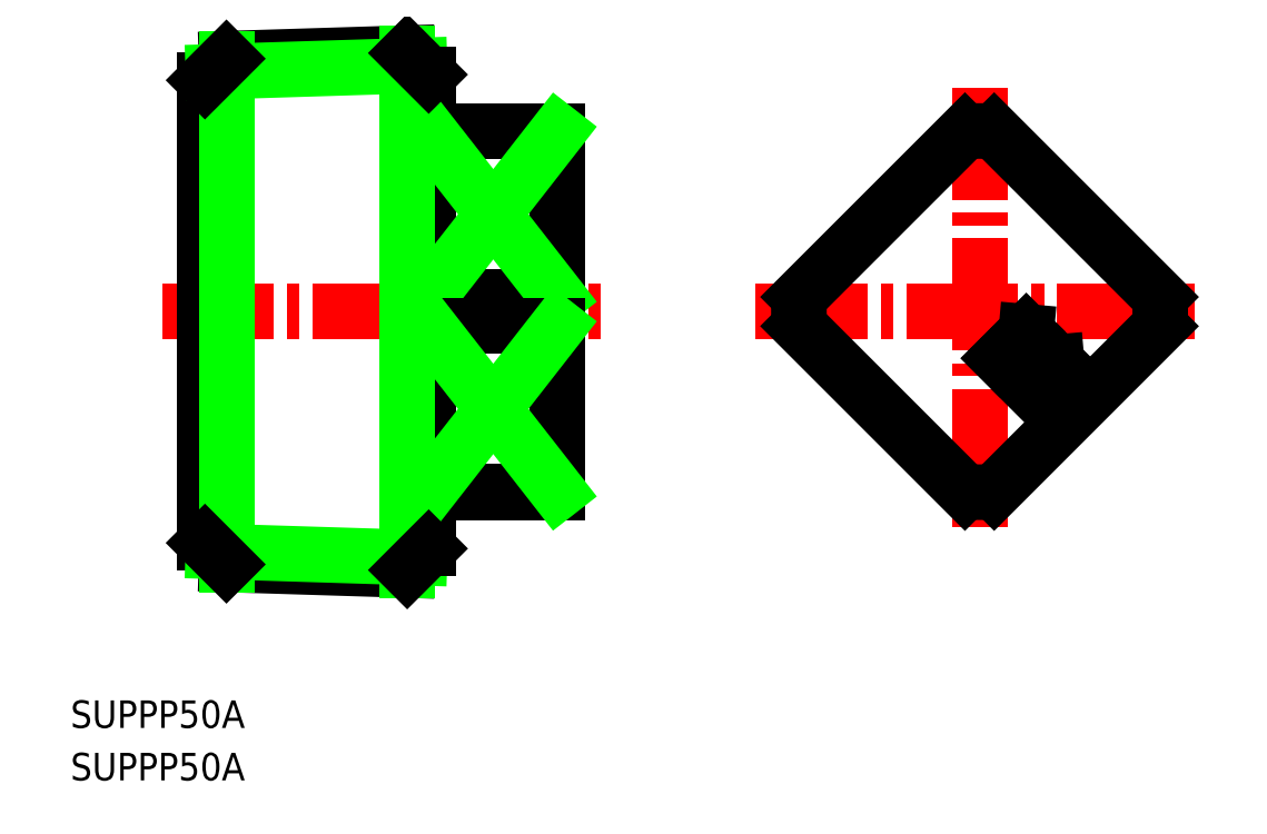
<metadata>
{"format":"dxf","ext":"dxf","renderer":"ezdxf+matplotlib","layout":"modelspace","background":"white","min_lineweight":24,"dpi":150}
</metadata>
<code>
0
SECTION
2
ENTITIES
0
TEXT
8
0
10
46.73
20
157
30
0
40
3.2
1
SUPPP50A
0
TEXT
8
0
10
46.73
20
150.9
30
0
40
3.2
1
SUPPP50A
0
LINE
8
CENTER
10
57.35
20
205.4
30
0
11
108.3
21
205.4
31
0
0
LINE
8
0
10
62.35
20
232.3
30
0
11
62.35
21
178.5
31
0
0
LINE
8
0
10
85.85
20
235.4
30
0
11
64.85
21
234.8
31
0
0
LINE
8
0
10
87.28
20
234
30
0
11
63.32
21
233.2
31
0
0
LINE
8
0
10
85.85
20
175.3
30
0
11
64.85
21
176
31
0
0
LINE
8
0
10
87.28
20
176.8
30
0
11
63.32
21
177.5
31
0
0
LINE
8
CENTER
10
152.3
20
231.4
30
0
11
152.3
21
179.4
31
0
0
LINE
8
CENTER
10
126.3
20
205.4
30
0
11
178.3
21
205.4
31
0
0
LINE
8
0
10
103.3
20
226.4
30
0
11
103.3
21
184.4
31
0
0
LINE
8
0
10
88.35
20
232.9
30
0
11
88.35
21
177.8
31
0
0
LINE
8
0
10
64.85
20
234.8
30
0
11
64.85
21
176
31
0
0
LINE
8
0
10
62.35
20
178.5
30
0
11
64.85
21
176
31
0
0
LINE
8
0
10
62.35
20
232.3
30
0
11
64.85
21
234.8
31
0
0
LINE
8
0
10
131.4
20
203.7
30
0
11
150.6
21
184.4
31
0
0
LINE
8
0
10
154
20
226.3
30
0
11
173.3
21
207.1
31
0
0
LINE
8
0
10
131.4
20
207.1
30
0
11
150.6
21
226.3
31
0
0
LINE
8
0
10
154
20
184.4
30
0
11
173.3
21
203.7
31
0
0
LINE
8
0
10
88.35
20
184.4
30
0
11
103.3
21
184.4
31
0
0
LINE
8
0
10
88.35
20
226.4
30
0
11
103.3
21
226.4
31
0
0
LINE
8
0
10
88.35
20
226.3
30
0
11
103.3
21
226.3
31
0
0
LINE
8
0
10
88.35
20
207.1
30
0
11
103.3
21
207.1
31
0
0
LINE
8
0
10
103.3
20
207.1
30
0
11
88.35
21
226.3
31
0
0
LINE
8
0
10
103.3
20
226.3
30
0
11
88.35
21
207.1
31
0
0
LINE
8
0
10
88.35
20
184.4
30
0
11
103.3
21
184.4
31
0
0
LINE
8
0
10
88.35
20
203.7
30
0
11
103.3
21
203.7
31
0
0
LINE
8
0
10
103.3
20
203.7
30
0
11
88.35
21
184.4
31
0
0
LINE
8
0
10
103.3
20
184.4
30
0
11
88.35
21
203.7
31
0
0
LINE
8
0
10
154.7
20
199.9
30
0
11
158.2
21
196.4
31
0
0
LINE
8
0
10
158.2
20
196.4
30
0
11
161.3
21
199.5
31
0
0
LINE
8
0
10
154.7
20
199.9
30
0
11
157.8
21
203
31
0
0
LINE
8
0
10
161.3
20
199.5
30
0
11
157.4
21
199.2
31
0
0
LINE
8
0
10
157.8
20
203
30
0
11
157.4
21
199.2
31
0
0
LINE
8
0
10
85.85
20
235.4
30
0
11
85.85
21
175.3
31
0
0
LINE
8
0
10
85.85
20
175.3
30
0
11
88.35
21
177.8
31
0
0
LINE
8
0
10
85.85
20
235.4
30
0
11
88.35
21
232.9
31
0
0
ARC
8
0
10
152.3
20
205.4
30
0
40
21
50
85.37
51
94.63
0
ARC
8
0
10
152.3
20
205.4
30
0
40
21
50
355.4
51
4.632
0
ARC
8
0
10
152.3
20
205.4
30
0
40
21
50
175.4
51
184.6
0
ARC
8
0
10
152.3
20
205.4
30
0
40
21
50
265.4
51
274.6
0
VIEWPORT
8
0
10
5.614
20
3.902
30
0
40
9.313
41
6.293
68
     1
69
     1
0
VIEWPORT
8
0
10
5.614
20
3.902
30
0
40
8.982
41
6.243
68
     2
69
     2
0
ENDSEC
0
EOF

</code>
